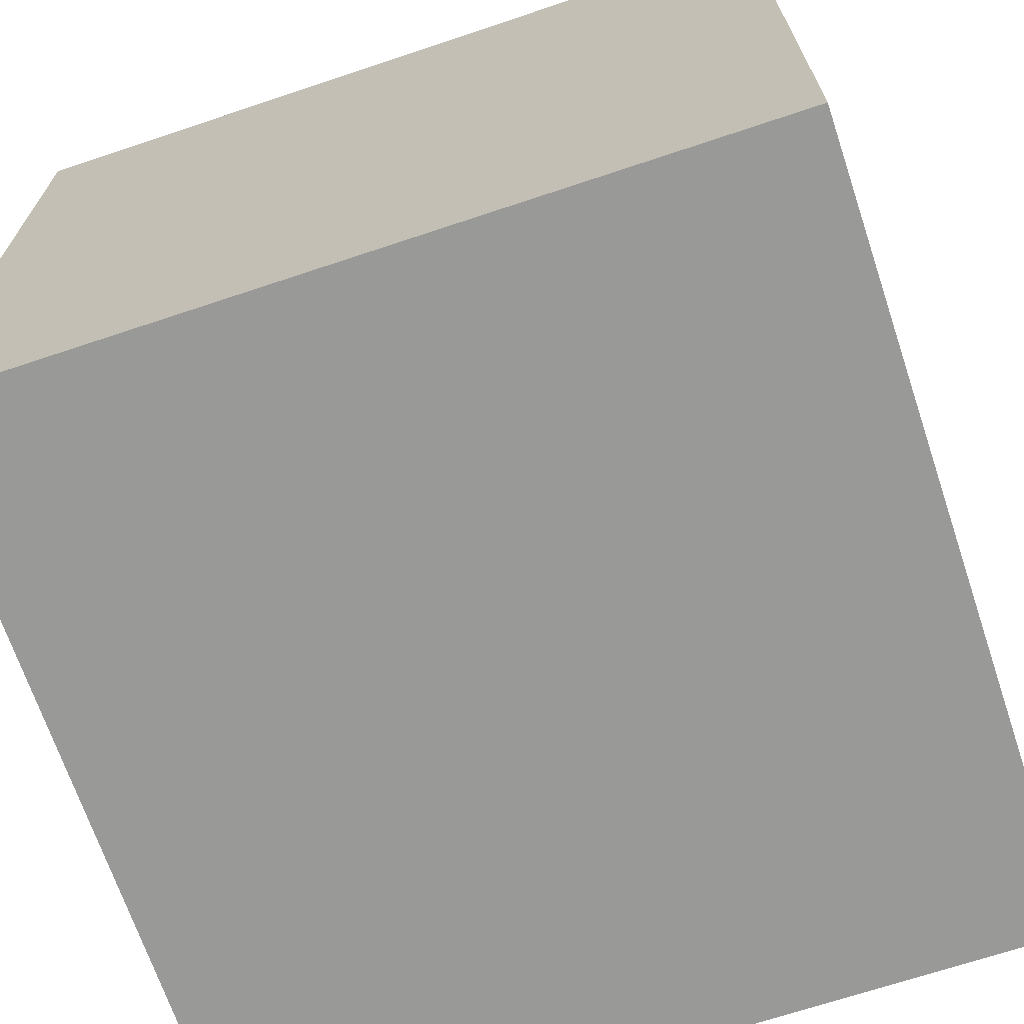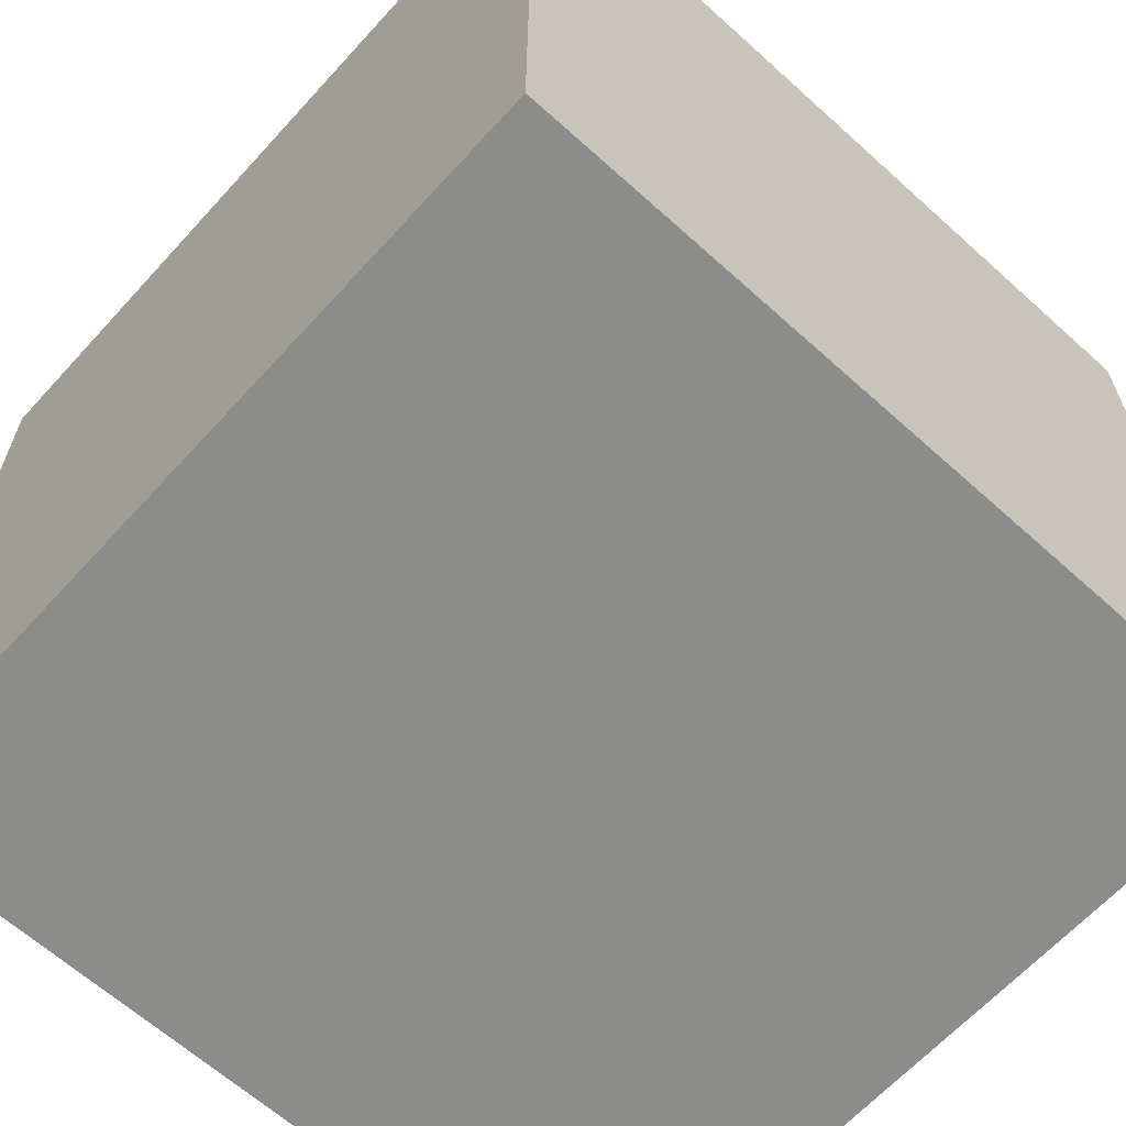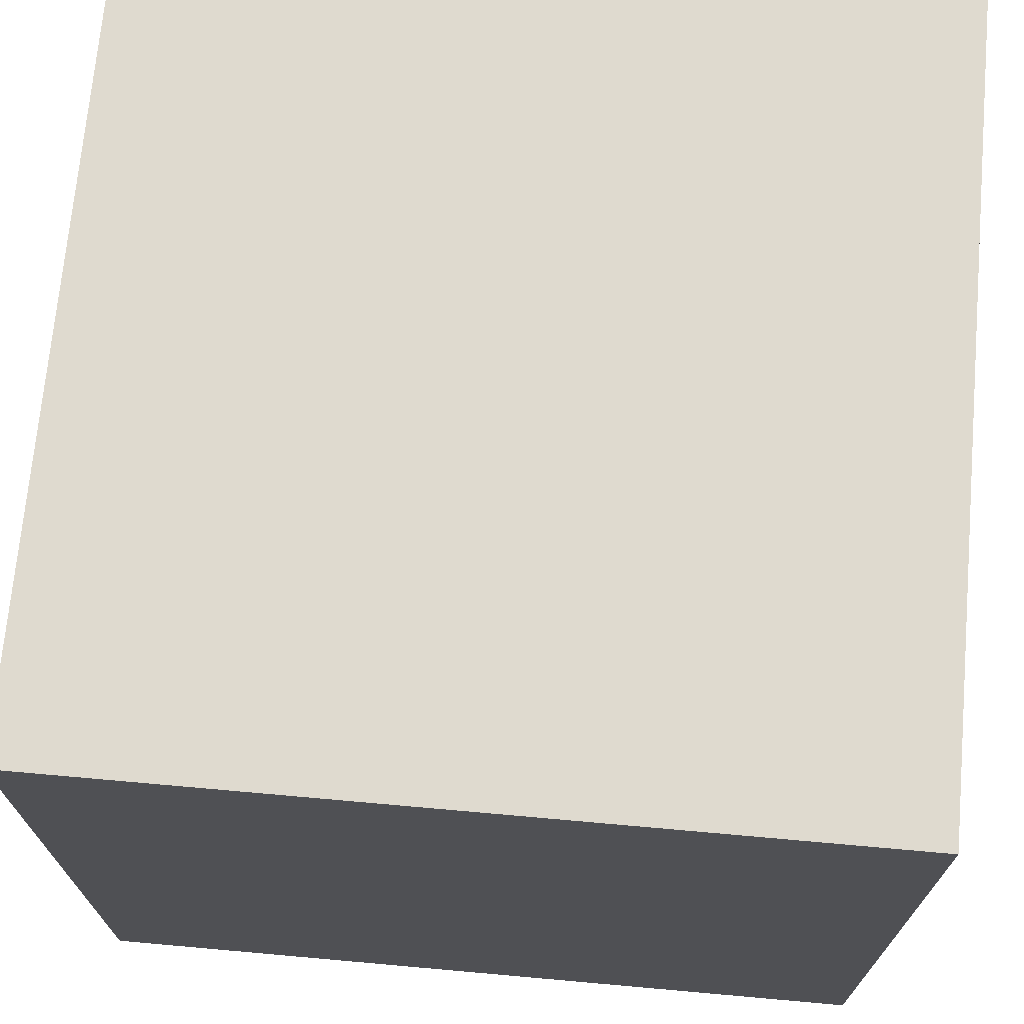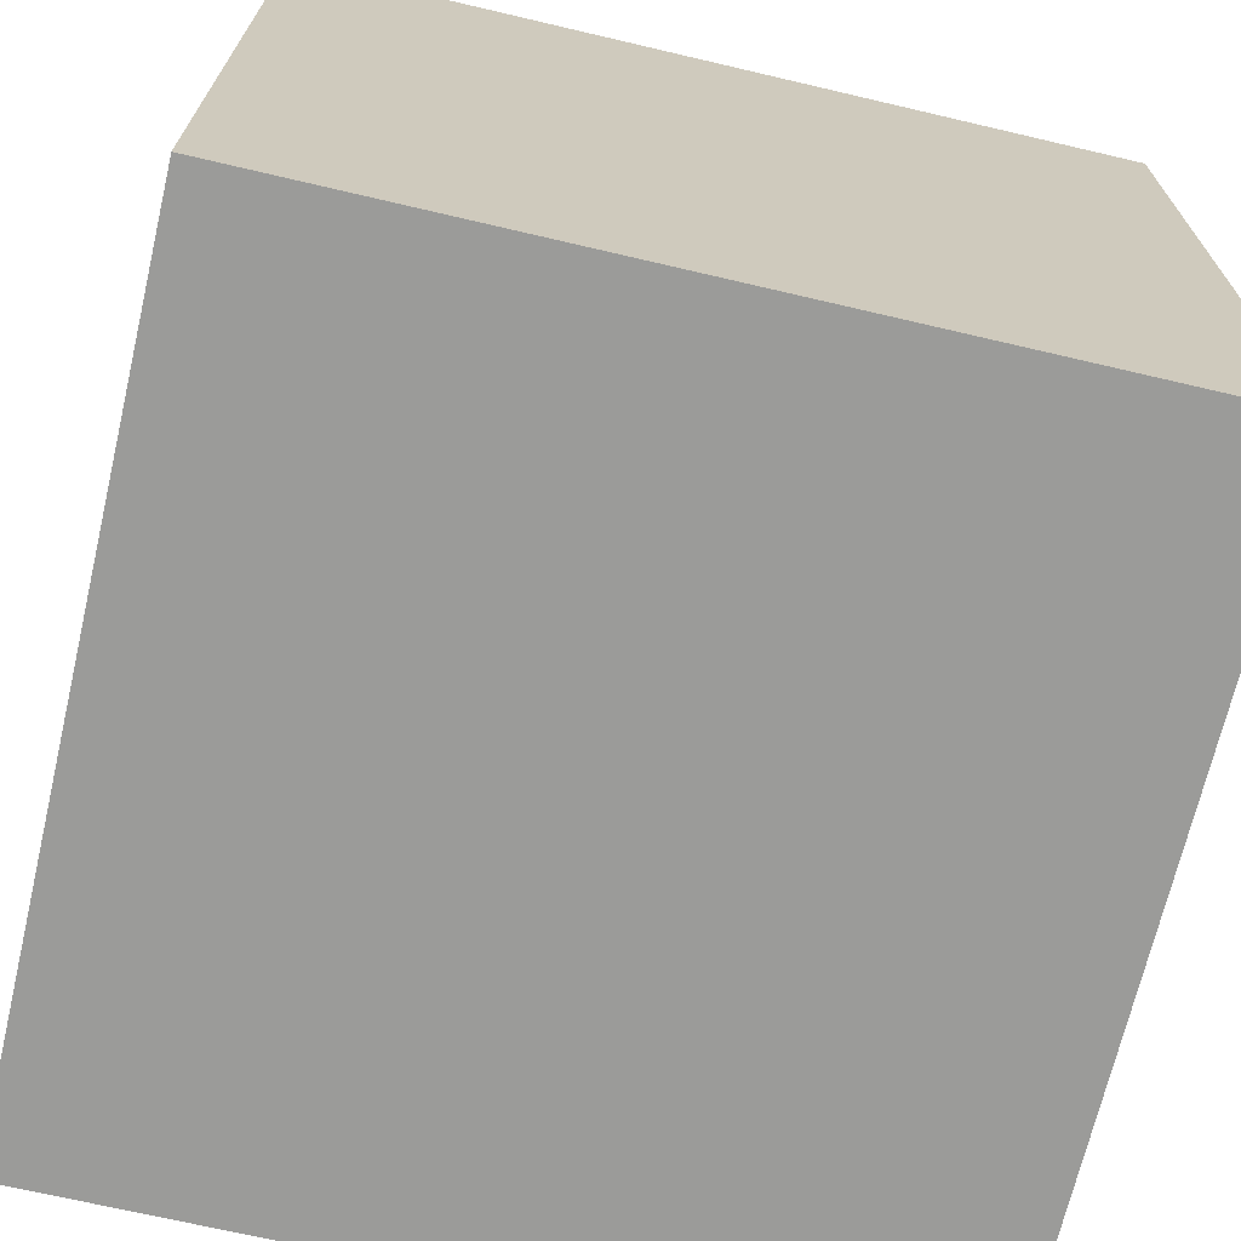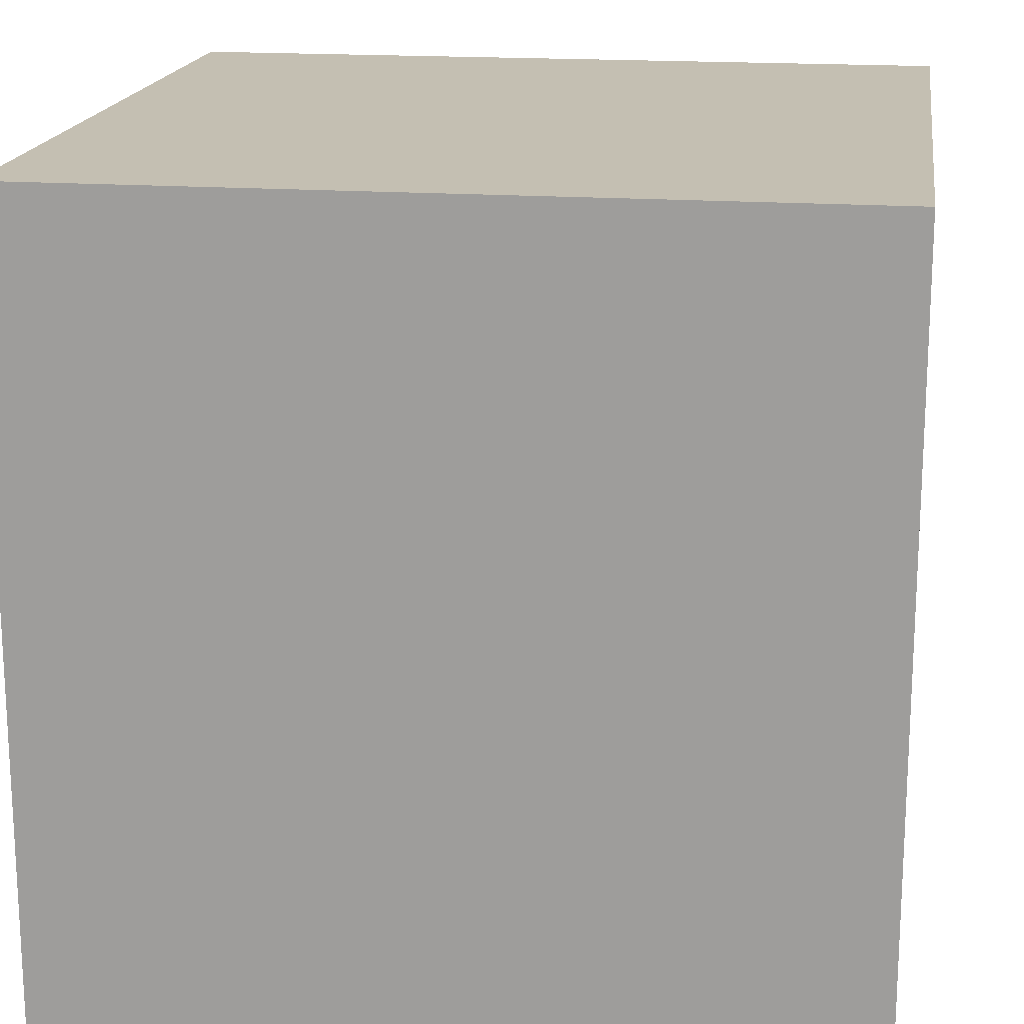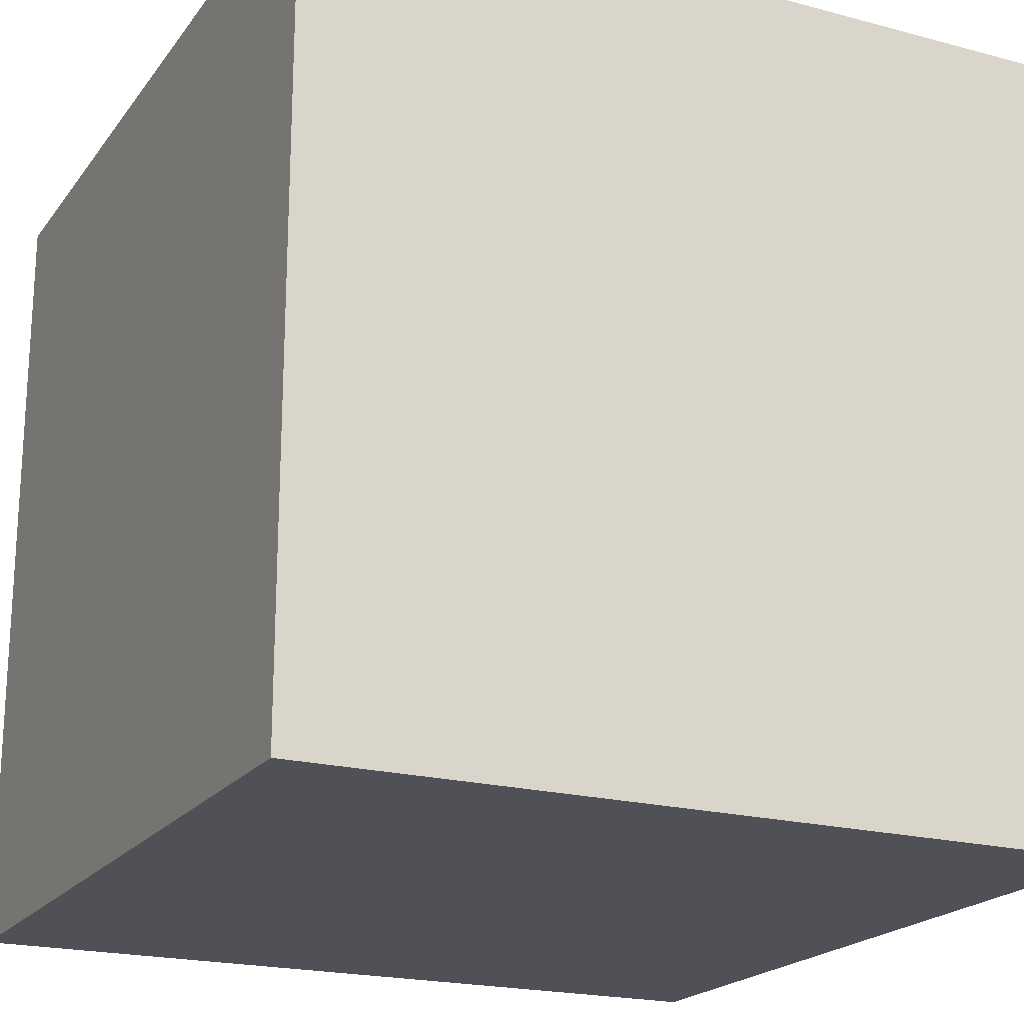
<metadata>
{"format":"obj","ext":"obj","renderer":"f3d","projection":"perspective","resolution":1024,"background":"white","views":[{"elev":-68.8,"azim":108.5,"up":"+Z"},{"elev":-64.1,"azim":-42.3,"up":"+Z"},{"elev":70.8,"azim":5.1,"up":"+Z"},{"elev":-69.6,"azim":166.8,"up":"+Y"},{"elev":17.6,"azim":8.2,"up":"+Y"},{"elev":-20.4,"azim":64.1,"up":"+Y"}]}
</metadata>
<code>
g default
v -128 -128 128
v 128 -128 128
v -128 128 128
v 128 128 128
v -128 128 -128
v 128 128 -128
v -128 -128 -128
v 128 -128 -128
g pCube1
f 1 2 4 3
f 3 4 6 5
f 5 6 8 7
f 7 8 2 1
f 2 8 6 4
f 7 1 3 5

</code>
